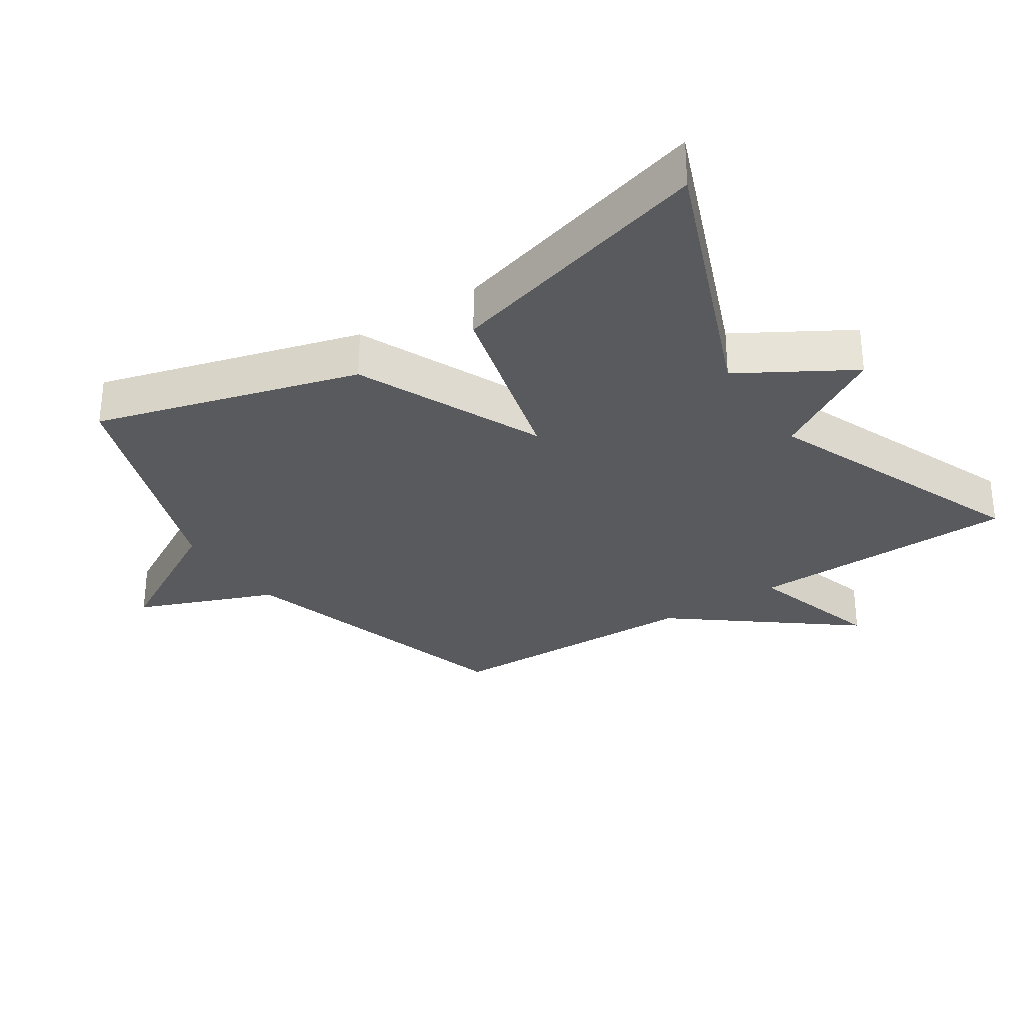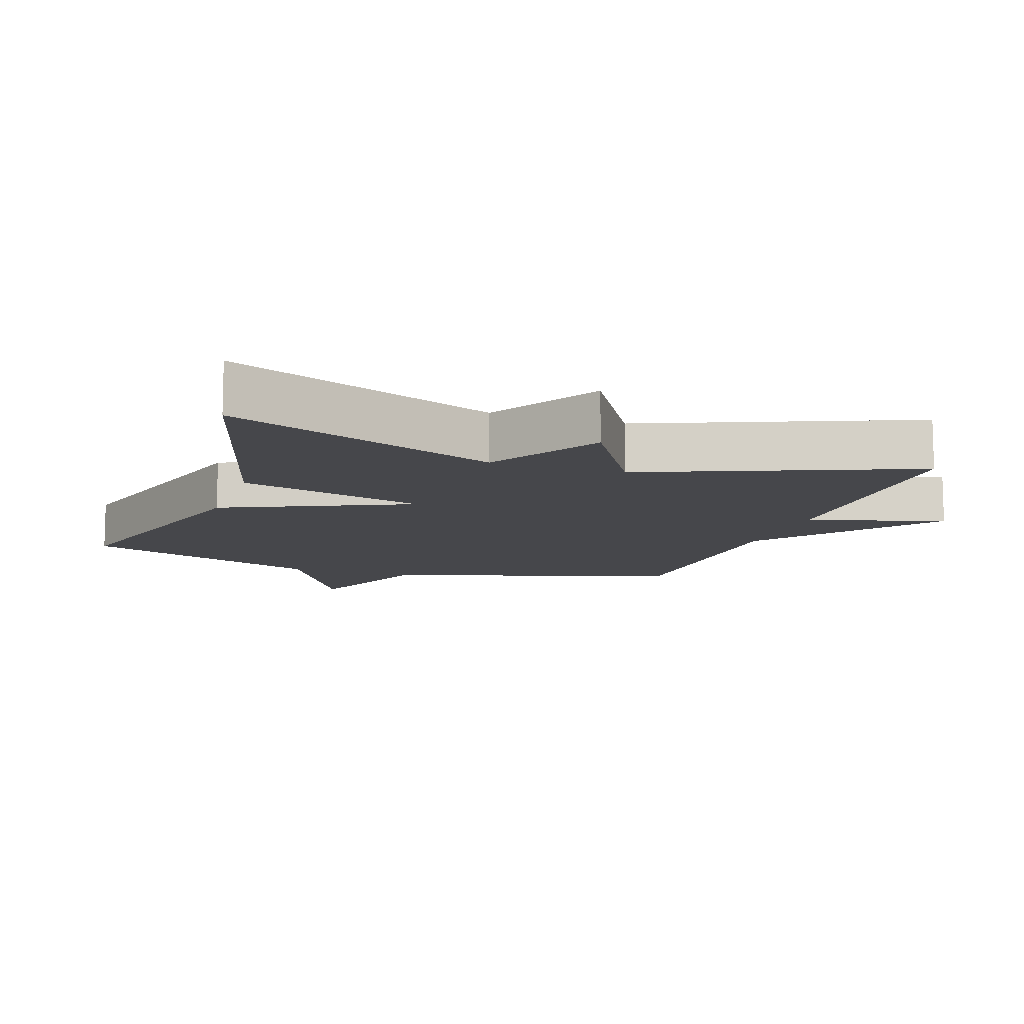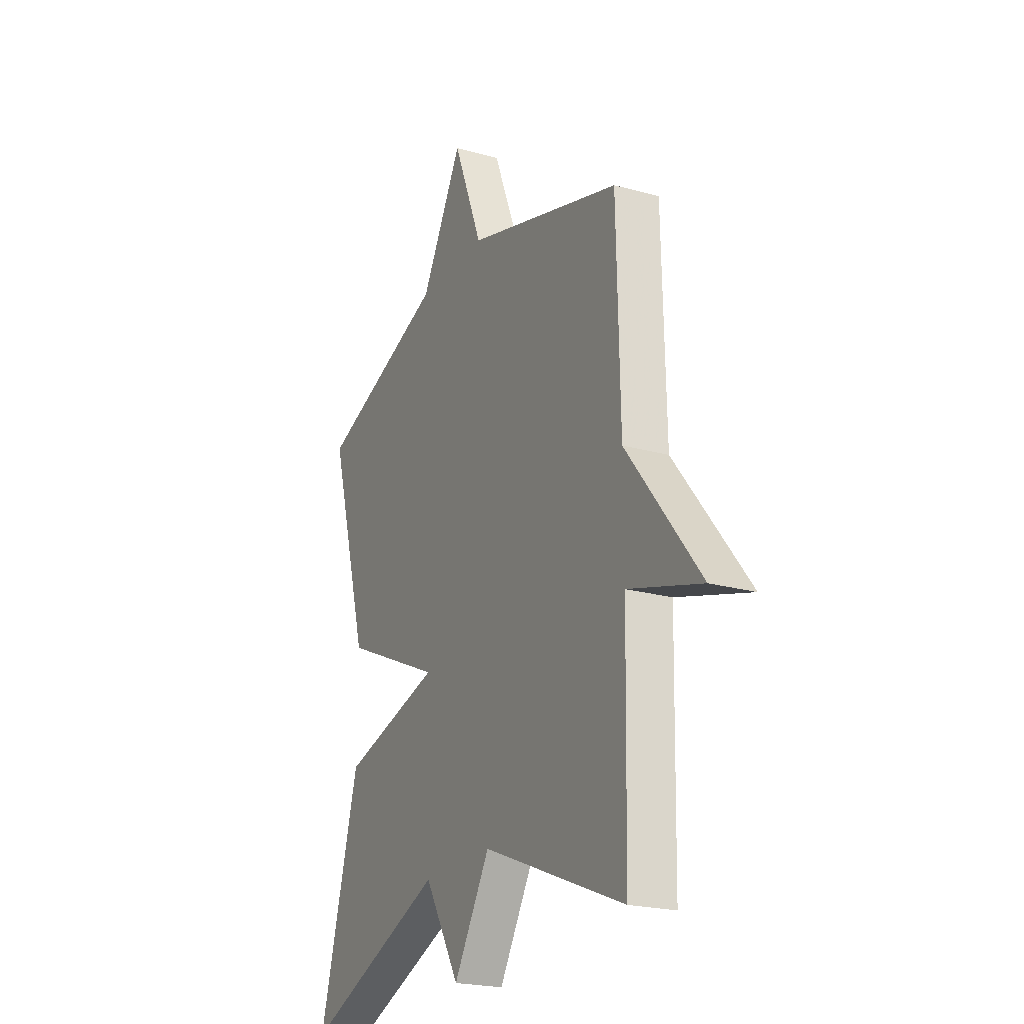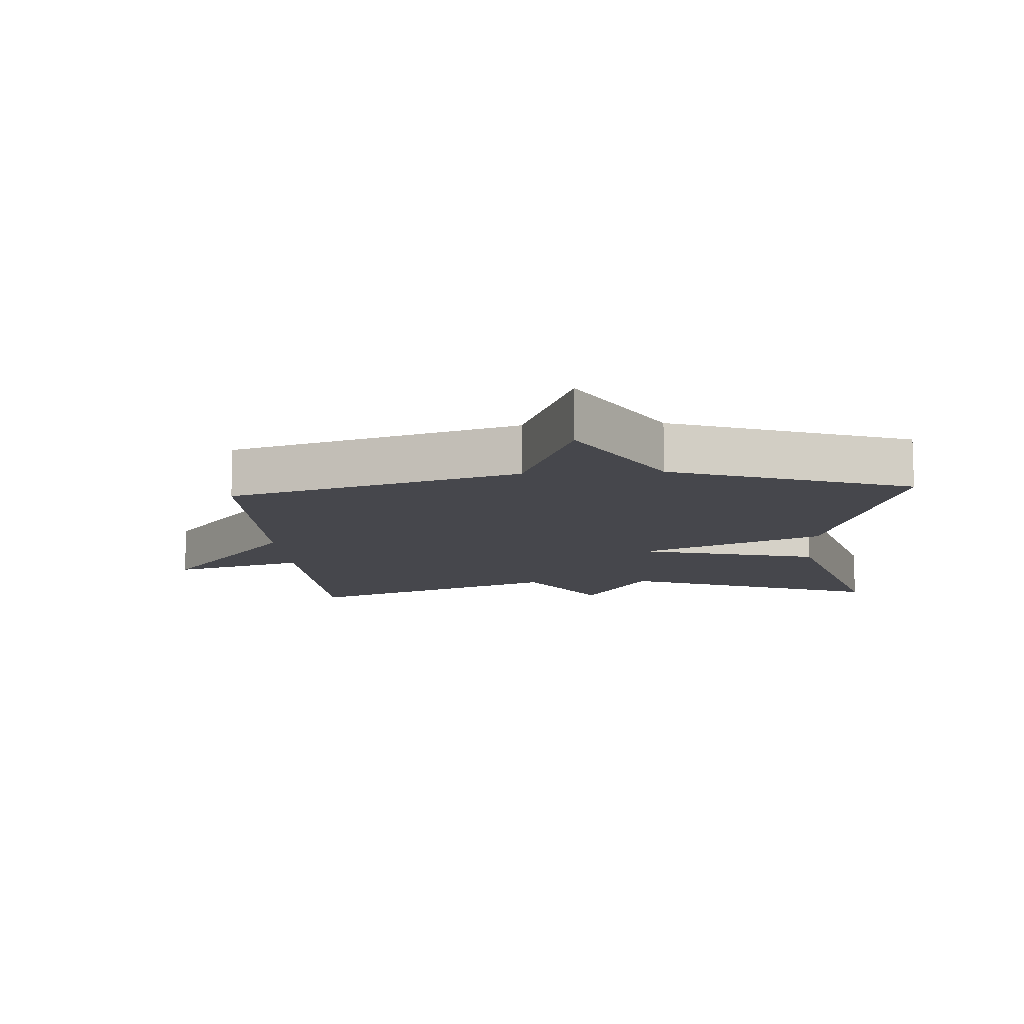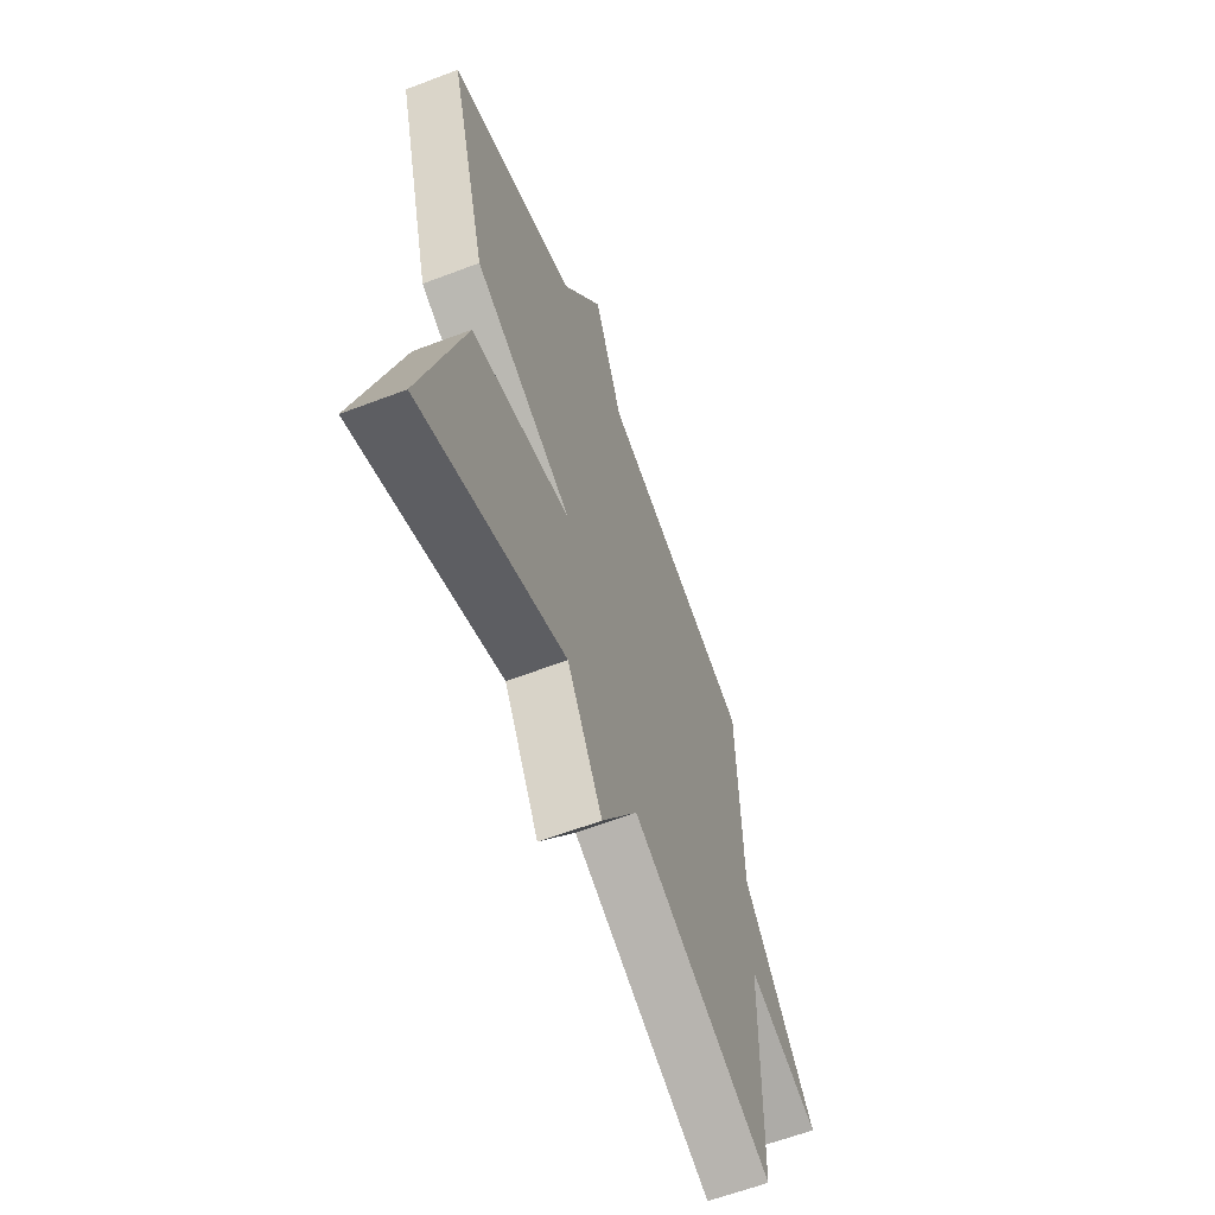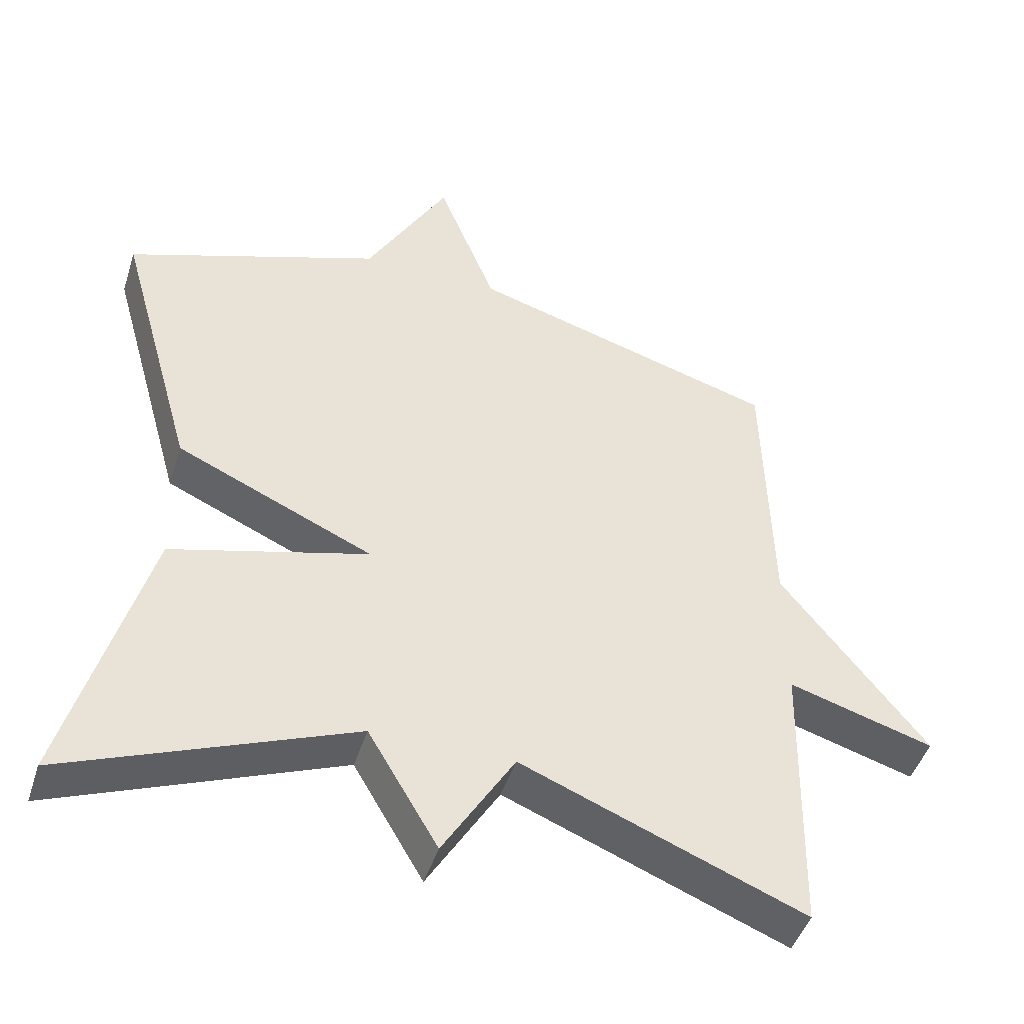
<metadata>
{"format":"obj","ext":"obj","renderer":"f3d","projection":"perspective","resolution":1024,"background":"white","views":[{"elev":-30.6,"azim":123.4,"up":"+Y"},{"elev":-10.8,"azim":161.2,"up":"+Y"},{"elev":-22.2,"azim":-115.9,"up":"+Z"},{"elev":-10.9,"azim":4.0,"up":"+Y"},{"elev":-62.3,"azim":111.1,"up":"+Z"},{"elev":-46.3,"azim":162.5,"up":"+Z"}]}
</metadata>
<code>
v 0.5 0.07 0.5
v 0.388 0.07 0.104
v 0.109 0.07 -0.021
v 0.388 0.07 -0.096
v 0.5 0.07 -0.5
v 0.098 0.07 -0.34
v -0.001 0.07 -0.507
v -0.102 0.07 -0.34
v -0.5 0.07 -0.5
v -0.509 0.07 -0.094
v -0.714 0.07 -0.155
v -0.509 0.07 0.106
v -0.5 0.07 0.5
v -0.061 0.07 0.63
v 0.022 0.07 0.839
v 0.139 0.07 0.63
v 0.5 0 0.5
v 0.388 0 0.104
v 0.109 0 -0.021
v 0.388 0 -0.096
v 0.5 0 -0.5
v 0.098 0 -0.34
v -0.001 0 -0.507
v -0.102 0 -0.34
v -0.5 0 -0.5
v -0.509 0 -0.094
v -0.714 0 -0.155
v -0.509 0 0.106
v -0.5 0 0.5
v -0.061 0 0.63
v 0.022 0 0.839
v 0.139 0 0.63
f 14 15 16
f 1 2 3
f 16 1 3
f 14 16 3
f 13 14 3
f 12 13 3
f 10 11 12
f 12 3 4
f 10 12 4
f 9 10 4
f 8 9 4
f 6 7 8
f 6 8 4
f 4 5 6
f 32 31 30
f 19 18 17
f 19 17 32
f 19 32 30
f 19 30 29
f 19 29 28
f 28 27 26
f 20 19 28
f 20 28 26
f 20 26 25
f 20 25 24
f 24 23 22
f 20 24 22
f 22 21 20
f 1 17 18 2
f 2 18 19 3
f 3 19 20 4
f 4 20 21 5
f 5 21 22 6
f 6 22 23 7
f 7 23 24 8
f 8 24 25 9
f 9 25 26 10
f 10 26 27 11
f 11 27 28 12
f 12 28 29 13
f 13 29 30 14
f 14 30 31 15
f 15 31 32 16
f 16 32 17 1

</code>
